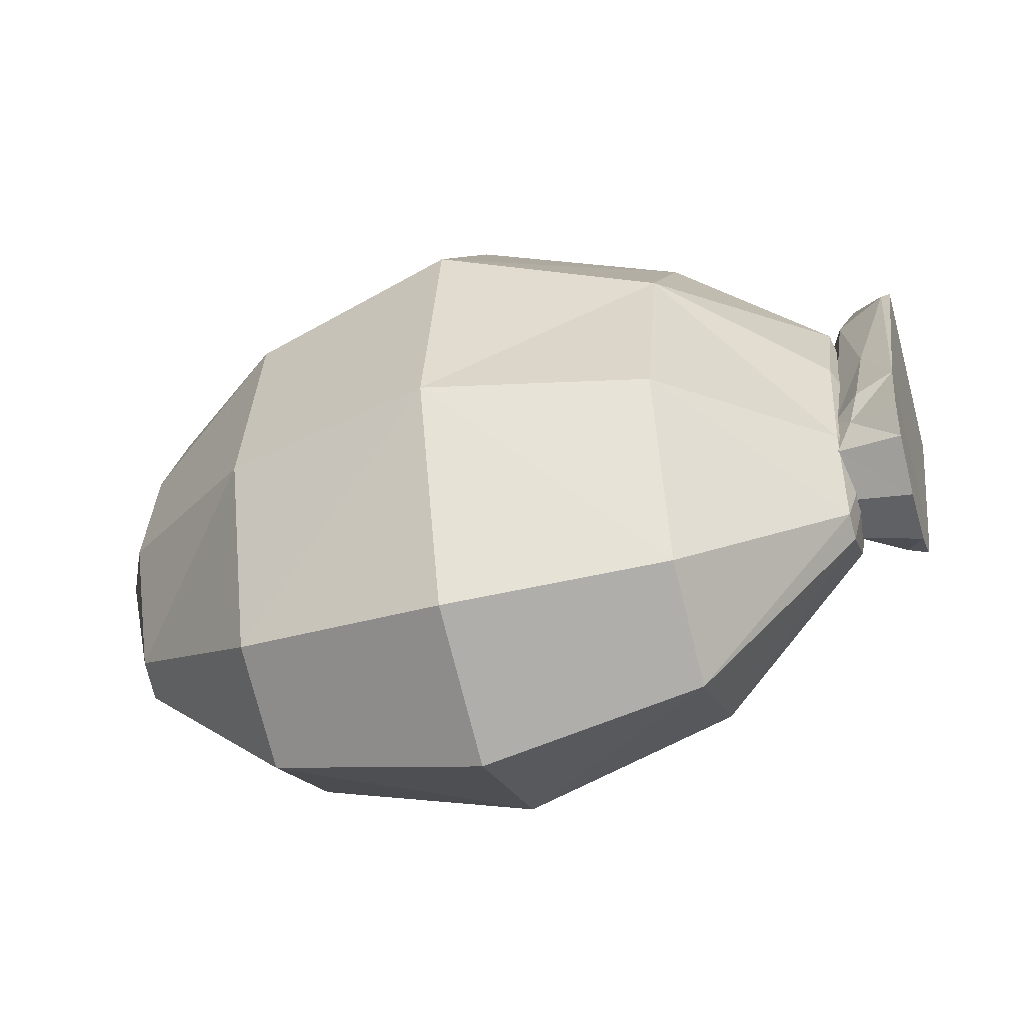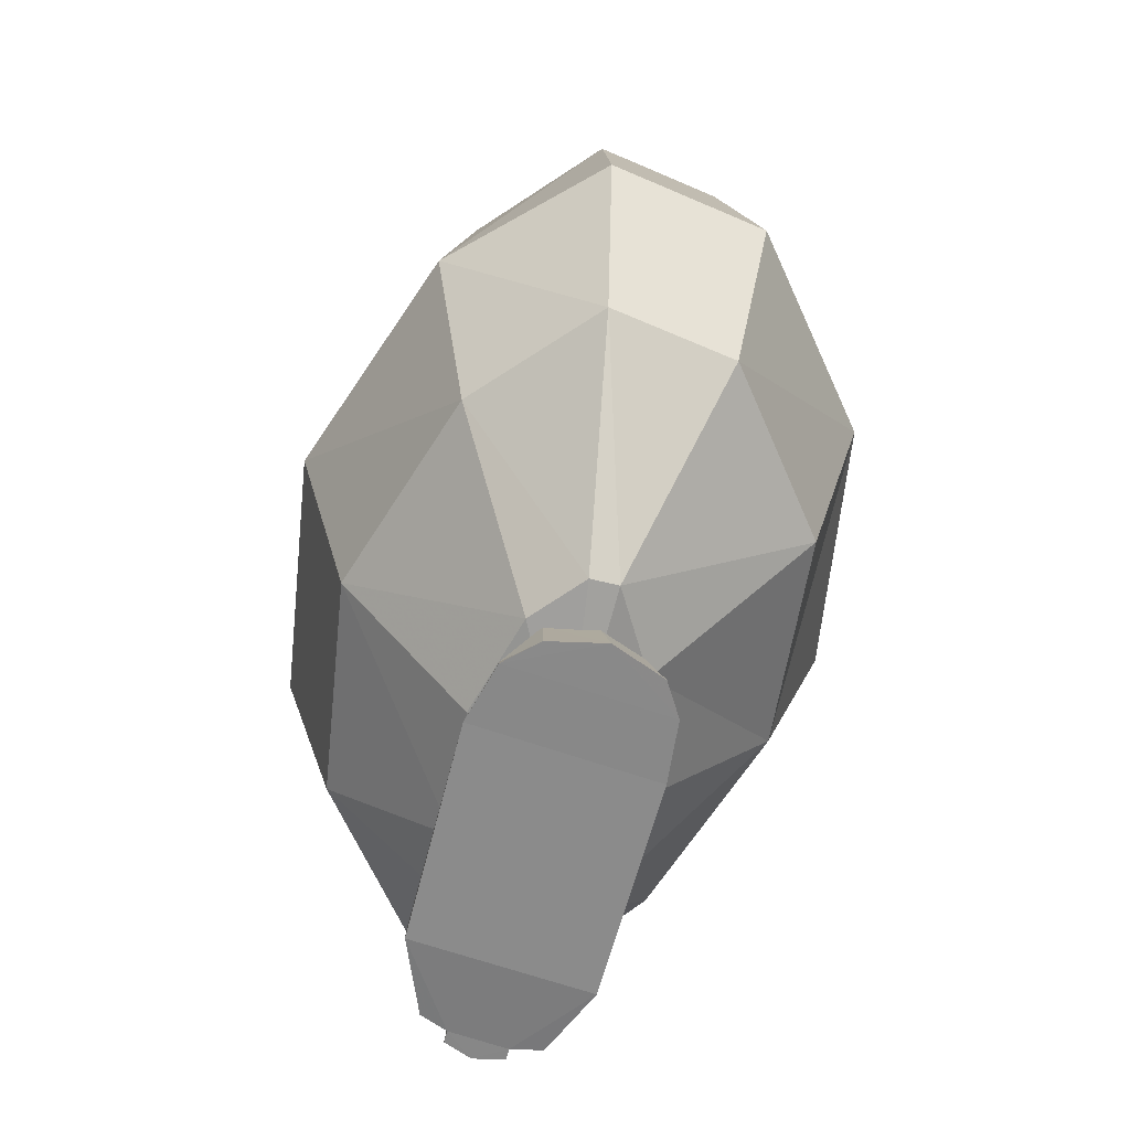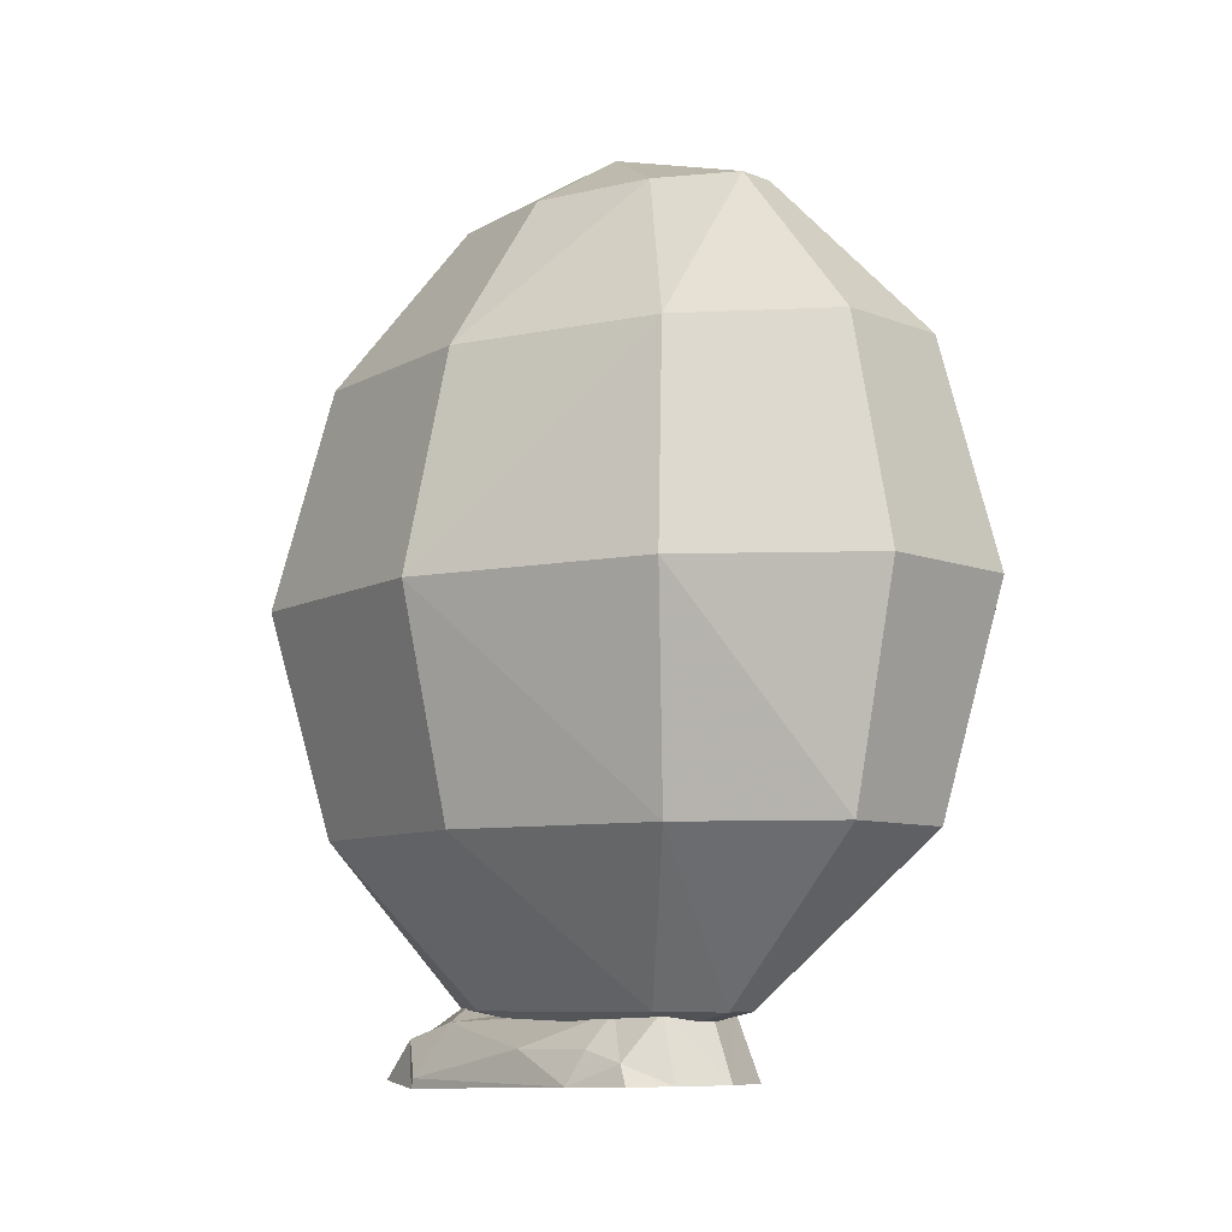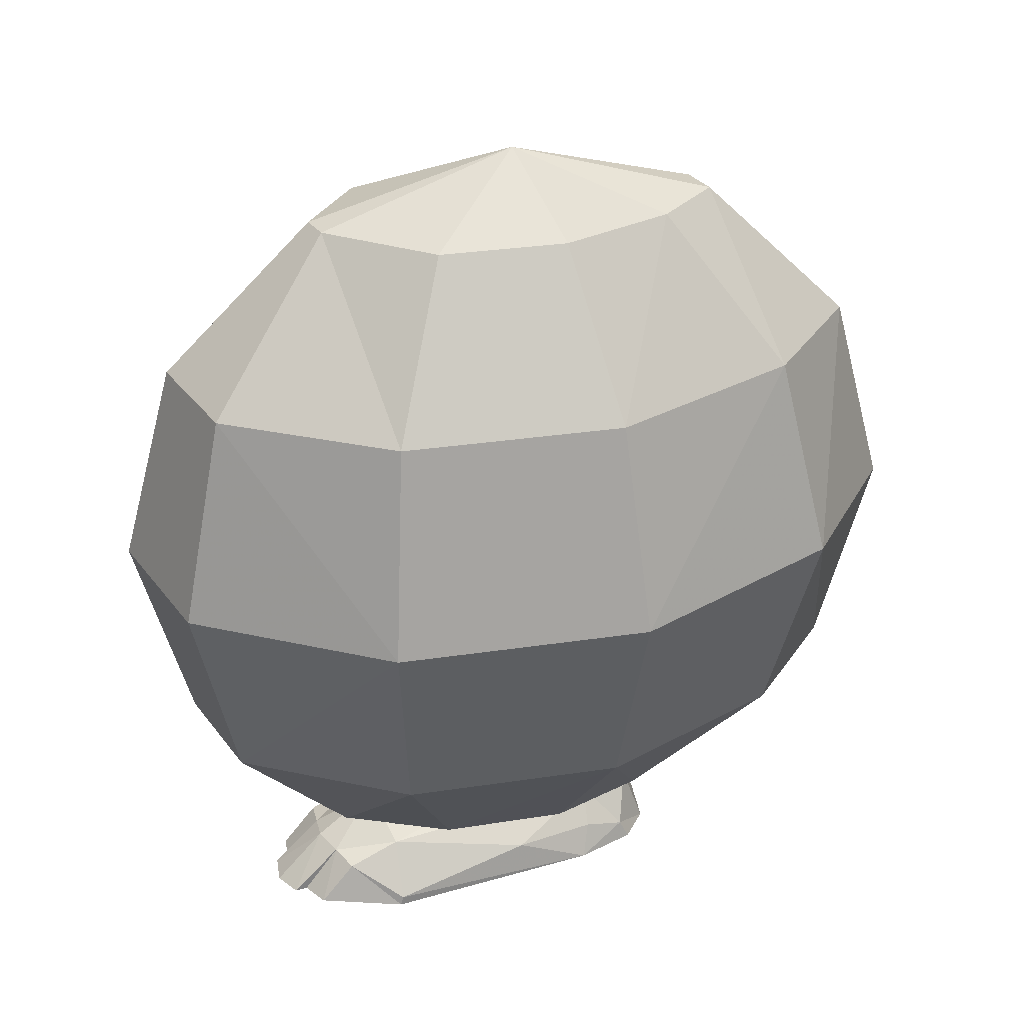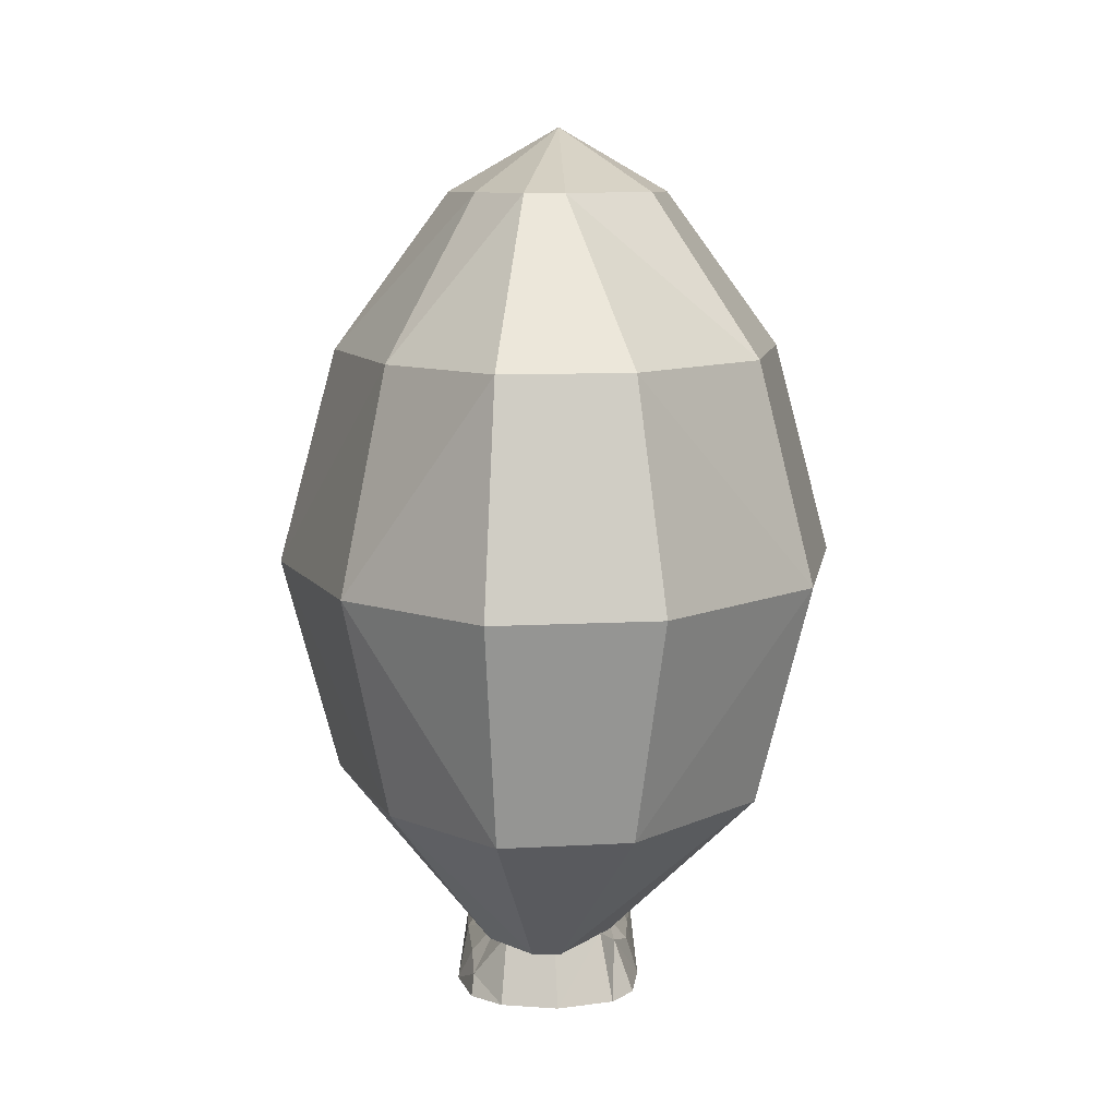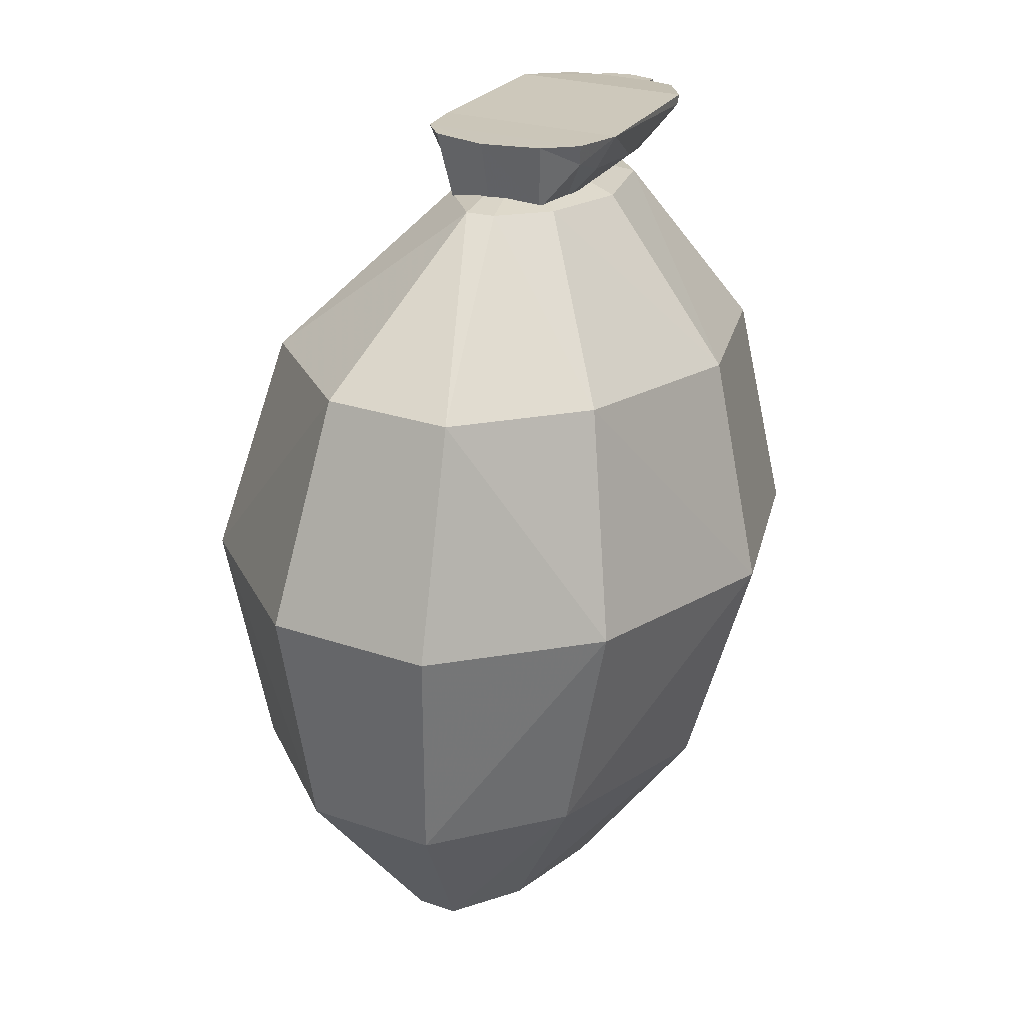
<metadata>
{"format":"obj","ext":"obj","renderer":"f3d","projection":"perspective","resolution":1024,"background":"white","views":[{"elev":-45.4,"azim":-73.7,"up":"+Z"},{"elev":-62.0,"azim":-174.7,"up":"+Y"},{"elev":-7.6,"azim":159.4,"up":"+Y"},{"elev":31.2,"azim":89.1,"up":"+Y"},{"elev":8.6,"azim":-160.1,"up":"+Y"},{"elev":-70.2,"azim":-3.1,"up":"+Z"}]}
</metadata>
<code>
v 0.504 -0.9603 0.5973
v 0.4715 -0.8805 0.5132
v 0.496 -0.9603 0.5758
v 0.2426 -0.8397 0.03652
v 0.2225 -0.8386 -0.06288
v 0.2168 -0.8679 -0.002122
v 0.2171 -0.8853 0.06867
v 0.2904 -0.8231 -0.1177
v 0.2677 -0.9527 -0.1599
v 0.19 -0.9532 -0.08948
v 0.1759 -0.9545 -0.01884
v 0.4398 -0.9189 -0.1246
v 0.4378 -0.9545 -0.1421
v 0.3683 -0.9532 -0.1734
v 0.3732 -0.8386 -0.1338
v 0.4168 -0.89 0.524
v 0.44 -0.9601 0.5839
v 0.3422 -0.9523 0.4673
v 0.3444 -0.9696 0.4721
v 0.6366 -0.9696 0.3346
v 0.6343 -0.9523 0.3298
v 0.6092 -0.89 0.4335
v 0.6323 -0.9601 0.4933
v 0.5262 -0.871 0.5024
v 0.4772 -0.8019 0.3983
v 0.3748 -0.8613 0.4347
v 0.2641 -0.9 0.2127
v 0.535 -0.9 0.08515
v 0.5671 -0.8613 0.3442
v 0.5677 -0.8805 0.468
v 0.4209 -0.8397 -0.04745
v 0.3295 -0.8104 -0.01439
v 0.471 -0.8989 -0.0546
v 0.2043 -0.9562 0.09421
v 0.5022 -0.9562 -0.04601
v 0.7118 0.1884 -0.09343
v 0.4784 0.1884 -0.4025
v 0.4097 0.4643 -0.1782
v 0.5337 0.4643 0.006221
v 0.5207 -0.1884 -0.4942
v 0.2147 -0.1884 -0.6367
v 0.2343 0.1884 -0.5377
v 0.288 0.4643 -0.2671
v 0.3979 -0.8412 -0.152
v 0.2958 -0.8412 -0.2123
v 0.2343 -0.5653 -0.5377
v 0.4784 -0.5653 -0.4025
v -0.03531 -0.1884 -0.4969
v 0.03882 0.1884 -0.4283
v 0.2276 0.4643 -0.2333
v 0.2491 -0.8412 -0.1956
v 0.03882 -0.5653 -0.4283
v -0.06764 -0.5653 -0.09705
v -0.1679 -0.1884 -0.109
v -0.06764 0.1884 -0.09705
v 0.1437 0.4643 -0.02945
v 0.2185 -0.8412 -0.02945
v 0.03105 -0.5653 0.2759
v -0.07727 -0.1884 0.348
v 0.01086 0.1884 0.2987
v 0.189 0.4643 0.199
v 0.2638 -0.8412 0.199
v 0.2443 0.1884 0.6077
v 0.2817 0.4643 0.401
v 0.3565 -0.8412 0.401
v 0.2645 -0.5653 0.5849
v 0.202 -0.1884 0.6994
v 0.4884 0.1884 0.7429
v 0.4347 0.4643 0.4723
v 0.4664 -0.8412 0.4723
v 0.4884 -0.5653 0.7429
v 0.508 -0.1884 0.842
v 0.758 -0.1884 0.7021
v 0.6839 0.1884 0.6335
v 0.4814 0.4643 0.4462
v 0.5131 -0.8412 0.4462
v 0.6839 -0.5653 0.6335
v 0.8906 -0.1884 0.3142
v 0.7904 0.1884 0.3023
v 0.579 0.4643 0.2347
v 0.555 -0.8412 0.2347
v 0.7904 -0.5653 0.3023
v 0.7118 -0.5653 -0.09343
v 0.8 -0.1884 -0.1427
v 0.5065 -0.8412 0.006217
v 0.3614 0.577 0.1026
v 0.3614 -0.8983 0.1026
v 0.5921 -0.9603 0.5305
v 0.6001 -0.9603 0.5521
v 0.56 -0.9606 0.5892
f 1 2 3
f 4 5 6
f 8 9 5
f 5 10 6
f 12 13 14
f 15 14 9
f 3 2 17
f 17 16 19
f 20 21 22
f 16 26 18
f 22 21 29
f 29 31 32
f 33 12 31
f 7 6 34
f 31 15 32
f 32 8 5
f 35 12 33
f 35 13 12
f 6 11 34
f 35 21 20
f 19 18 34
f 35 28 21
f 18 27 34
f 27 7 34
f 4 26 25
f 35 33 28
f 7 27 4
f 29 28 31
f 36 37 38
f 40 41 42
f 37 42 43
f 44 45 47
f 47 46 40
f 41 48 49
f 42 49 43
f 45 51 46
f 46 52 41
f 52 53 54
f 48 54 49
f 49 55 50
f 51 57 53
f 53 58 54
f 54 59 55
f 55 60 56
f 57 62 58
f 60 63 64
f 62 65 58
f 58 66 59
f 59 67 63
f 63 68 69
f 65 70 66
f 66 71 67
f 67 72 68
f 72 73 74
f 68 74 69
f 70 76 77
f 71 77 73
f 73 78 74
f 74 79 75
f 76 81 82
f 77 82 78
f 82 83 78
f 85 44 83
f 39 38 86
f 83 47 84
f 84 40 37
f 87 44 85
f 87 45 44
f 38 43 86
f 87 51 45
f 43 50 86
f 87 57 51
f 50 56 86
f 56 61 86
f 87 62 57
f 61 64 86
f 87 65 62
f 87 70 65
f 64 69 86
f 87 76 70
f 69 75 86
f 87 81 76
f 75 80 86
f 80 39 86
f 36 79 78
f 87 85 81
f 39 80 36
f 81 85 83
f 23 22 30
f 29 25 30
f 3 90 1
f 24 25 2
f 7 4 6
f 9 10 5
f 10 11 6
f 15 12 14
f 8 15 9
f 2 16 17
f 16 18 19
f 23 20 22
f 28 33 31
f 26 27 18
f 25 29 32
f 12 15 31
f 15 8 32
f 4 32 5
f 32 4 25
f 20 23 88
f 27 26 4
f 39 36 38
f 37 40 42
f 38 37 43
f 45 46 47
f 46 41 40
f 42 41 49
f 49 50 43
f 9 14 13
f 52 48 41
f 48 52 54
f 54 55 49
f 55 56 50
f 52 51 53
f 58 59 54
f 60 61 56
f 53 57 58
f 61 60 64
f 65 66 58
f 66 67 59
f 60 59 63
f 64 63 69
f 70 71 66
f 71 72 67
f 63 67 68
f 68 72 74
f 59 60 55
f 71 70 77
f 72 71 73
f 78 79 74
f 79 80 75
f 77 76 82
f 73 77 78
f 83 84 78
f 44 47 83
f 47 40 84
f 36 84 37
f 84 36 78
f 80 79 36
f 82 81 83
f 88 23 30
f 22 29 30
f 90 3 88
f 89 90 88
f 10 9 11
f 19 3 17
f 11 9 13
f 25 26 2
f 74 75 69
f 51 52 46
f 35 34 11
f 13 35 11
f 35 20 34
f 34 20 19
f 3 19 88
f 20 88 19
f 25 24 30
f 16 2 26
f 21 28 29
f 88 30 89
f 30 24 89
f 1 90 24
f 24 90 89
f 2 1 24

</code>
